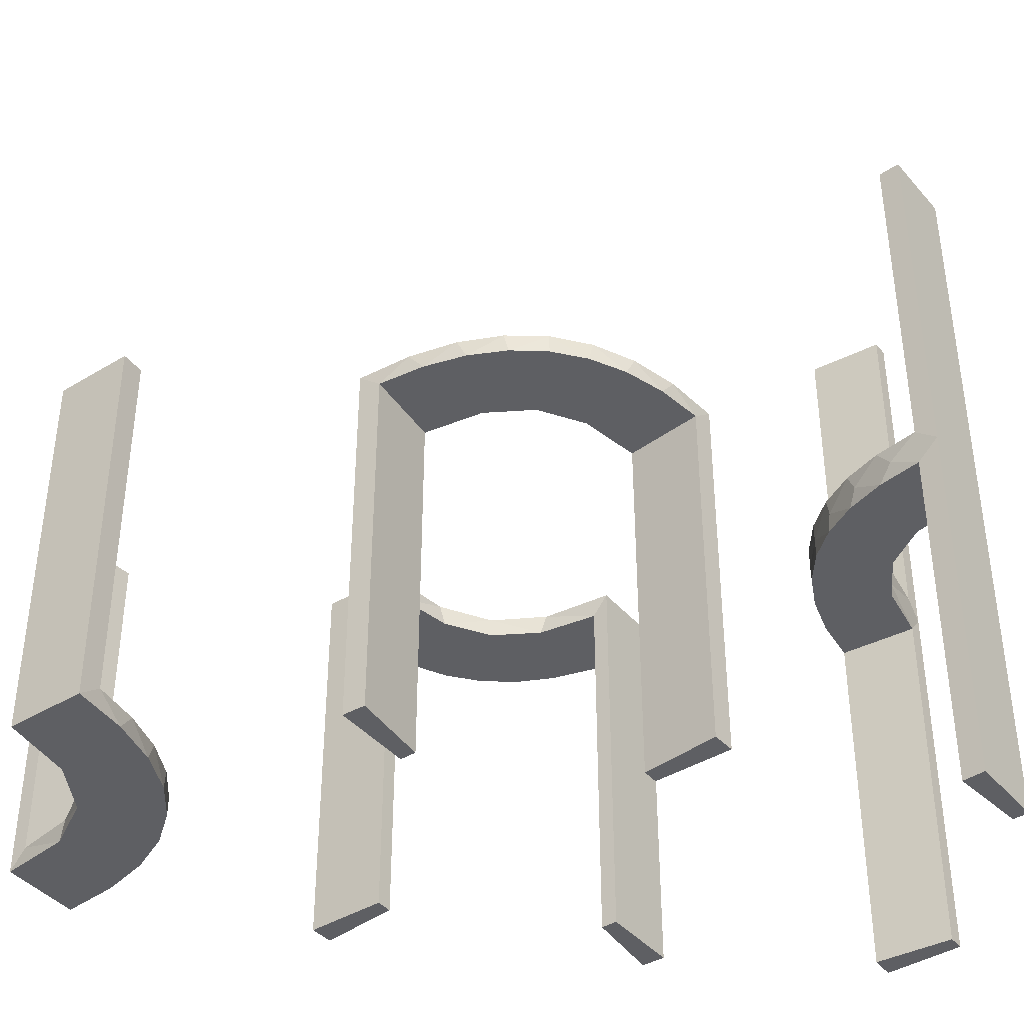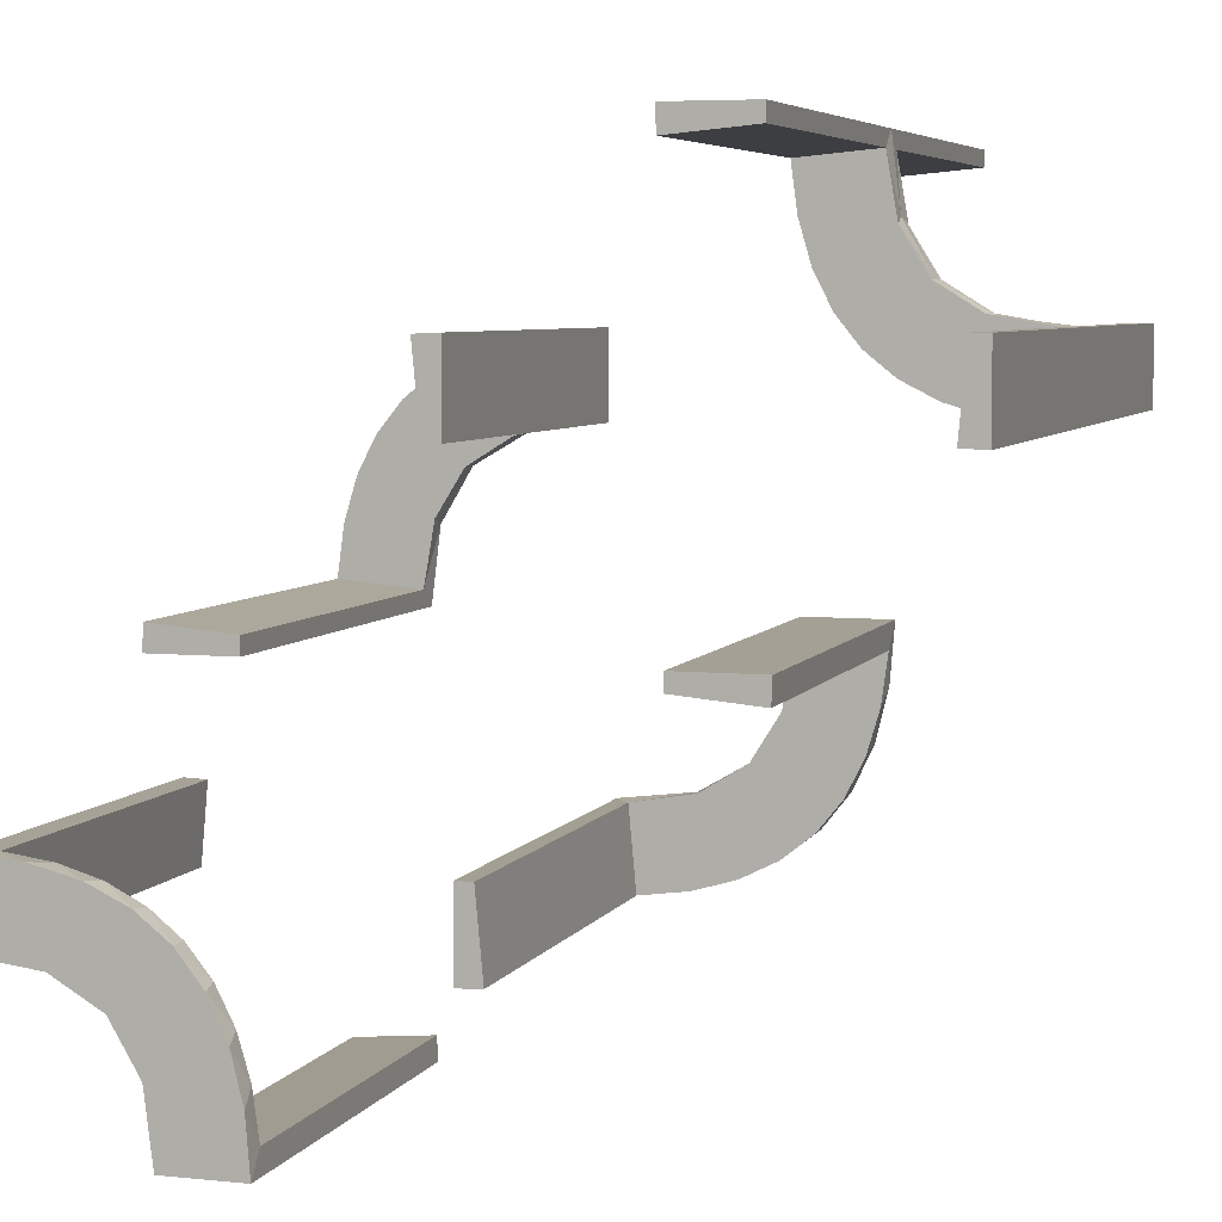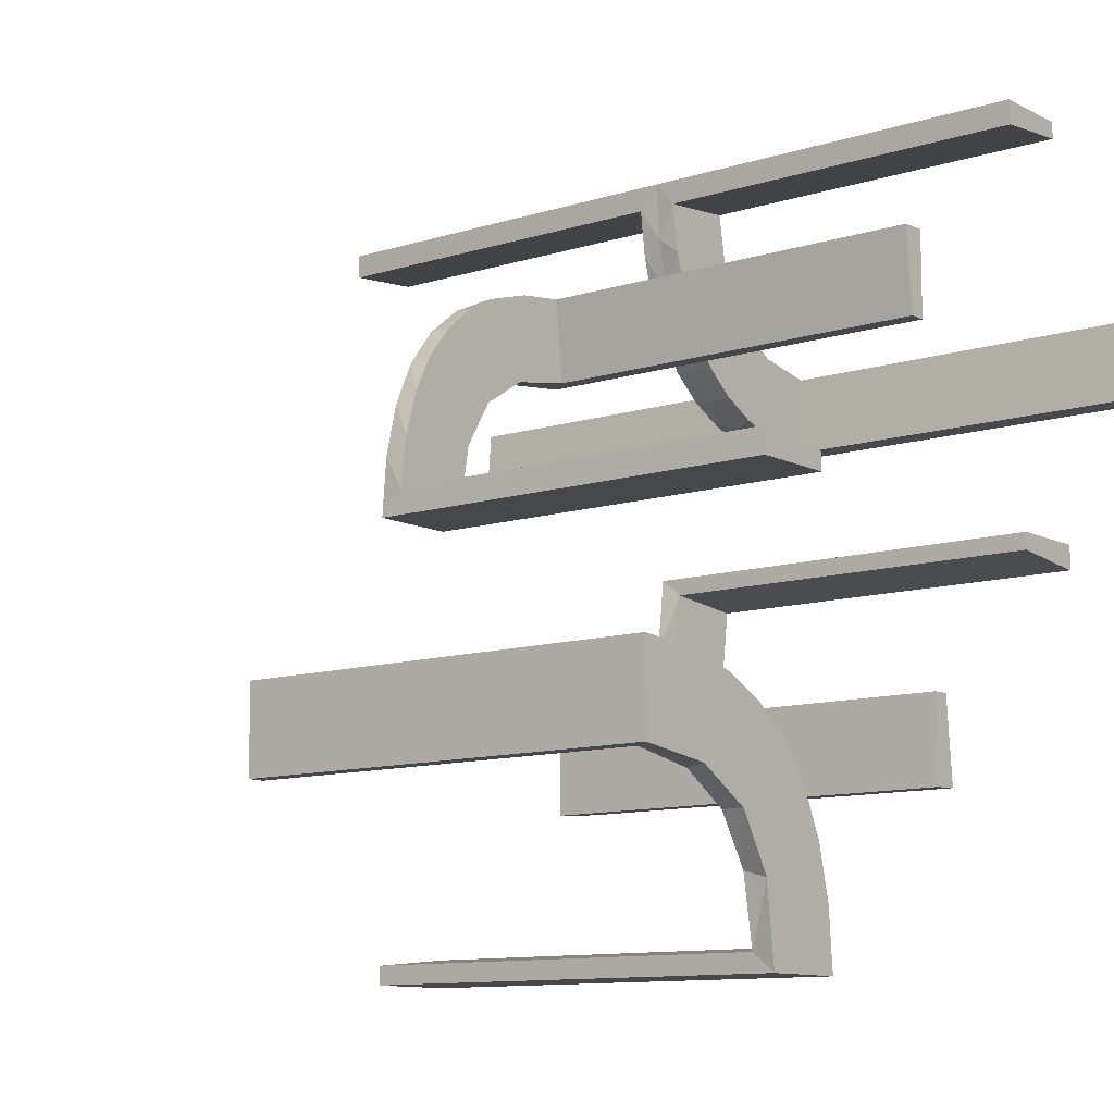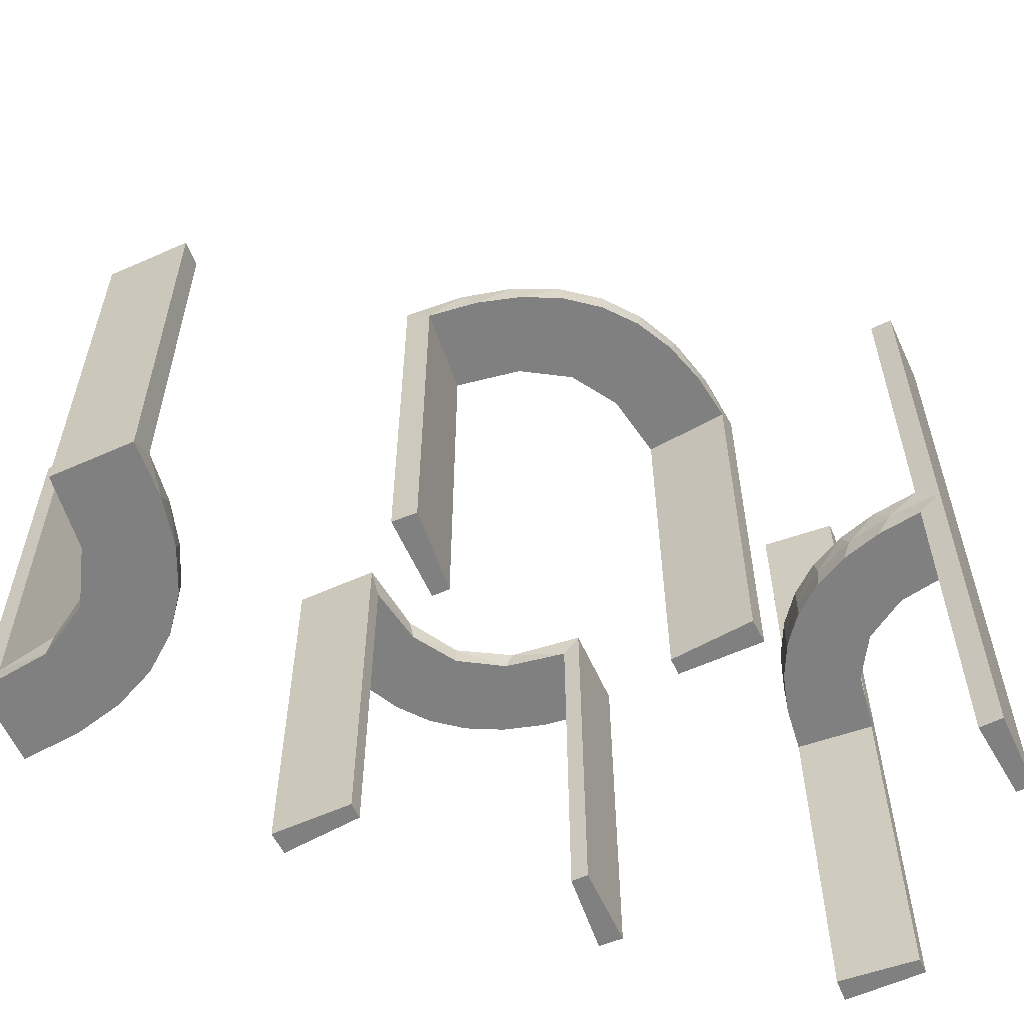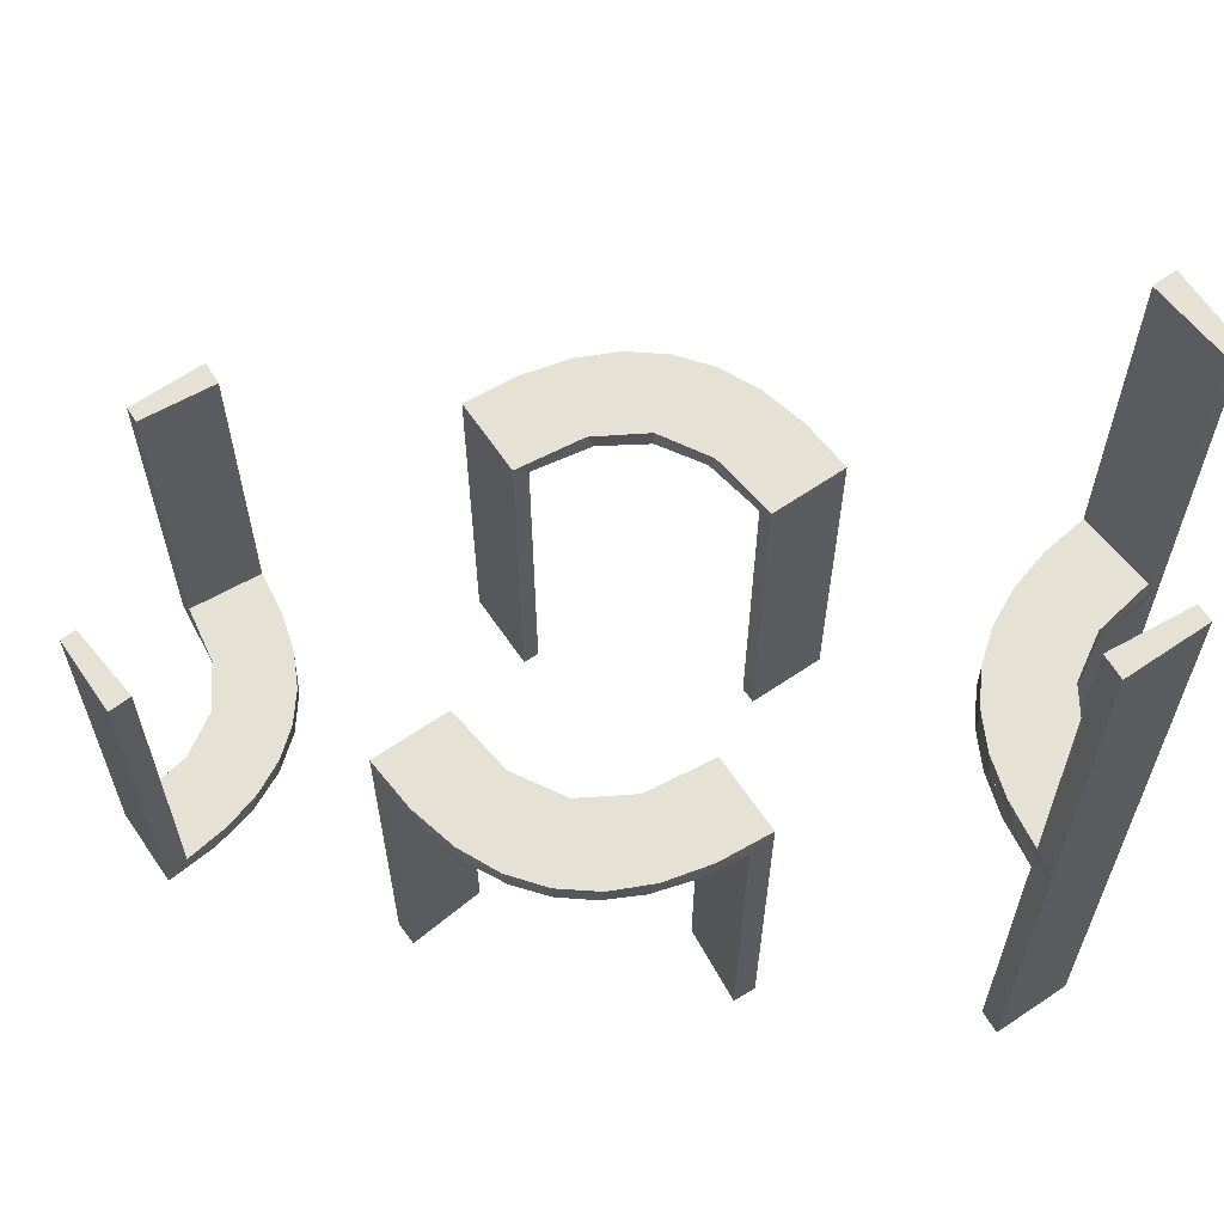
<metadata>
{"format":"obj","ext":"obj","renderer":"f3d","projection":"perspective","resolution":1024,"background":"white","views":[{"elev":-41.2,"azim":126.6,"up":"+Z"},{"elev":5.7,"azim":-162.5,"up":"+Y"},{"elev":-10.6,"azim":128.6,"up":"+Y"},{"elev":-60.2,"azim":114.5,"up":"+Z"},{"elev":64.7,"azim":145.7,"up":"+Z"}]}
</metadata>
<code>
v 0.3591 -0.2245 -0.475
v -0.1909 -0.09599 -0.025
v 0.3001 -0.4796 0
v 0.3001 -0.4796 -0.1583
v 0.3001 -0.4796 -0.3167
v 0.3001 -0.4796 -0.475
v 0.2537 0.0242 -0.025
v -0.2398 0.32 0
v 0.4111 -0.2092 -0.475
v 0.134 0.2789 0
v 0.3479 -0.3479 -0.475
v 0.3479 -0.3479 -0.5
v -0.4752 0.3009 -0.025
v -0.4752 0.3009 -0.1833
v -0.4752 0.3009 -0.3417
v -0.4752 0.3009 -0.5
v -0.4752 0.3009 0.5
v -0.4752 0.3009 0.3417
v -0.4752 0.3009 0.1833
v -0.4752 0.3009 0.025
v 0.07373 0.2936 0
v -0.3989 0.3143 -0.025
v -0.3989 0.3143 0.025
v 0.03392 0.298 -0.025
v 0.03392 0.298 -0.5
v 0.03392 0.298 -0.2625
v -0.2987 -0.06859 0
v -0.3101 0.2479 -0.025
v -0.3101 0.2479 0.025
v -0.2572 -0.1847 -0.025
v 0.1178 0.2322 -0.025
v -0.02934 -0.2486 -0.025
v -0.004352 -0.2992 0
v -0.004352 -0.2992 -0.5
v -0.004352 -0.2992 -0.25
v -0.004352 -0.1992 0
v -0.004352 -0.1992 -0.5
v -0.09346 -0.1883 0
v 0.2798 0.1401 -0.025
v -0.216 0.3711 0
v 0.2245 -0.3591 -0.475
v -0.2272 -0.2221 0
v -0.2272 -0.2221 -0.025
v -0.3031 -0.02878 -0.025
v -0.3031 -0.02878 -0.5
v -0.3031 -0.02878 -0.2625
v -0.1921 -0.1864 -0.025
v -0.2044 0.0007882 0
v -0.2044 0.0007882 -0.5
v -0.2044 0.0007882 -0.25
v -0.2048 0.4119 -0.025
v -0.2048 0.4119 0.025
v 0.4704 -0.2012 0
v 0.4704 -0.2012 -0.475
v 0.4704 -0.2012 -0.2375
v 0.4306 -0.2056 -0.5
v -0.2952 -0.0881 -0.025
v 0.1565 0.1514 0
v 0.1565 0.1514 -0.025
v 0.3704 -0.2204 -0.5
v -0.2956 0.5008 0
v -0.2956 0.5008 0.25
v -0.2956 0.5008 -0.5
v -0.2956 0.5008 0.5
v -0.2956 0.5008 -0.25
v 0.09324 0.29 -0.025
v -0.1969 0.4712 0.2625
v -0.1969 0.4712 -0.025
v -0.1969 0.4712 -0.5
v -0.1969 0.4712 0.5
v -0.1969 0.4712 0.025
v -0.1969 0.4712 -0.2625
v -0.2728 0.2779 0
v -0.2728 0.2779 -0.025
v -0.2728 0.2779 0.025
v 0.2042 0.01962 -0.025
v 0.2042 0.01962 -0.1833
v 0.2042 0.01962 -0.3417
v 0.2042 0.01962 -0.5
v -0.284 -0.1289 0
v 0.1452 0.2747 -0.025
v -0.4065 0.3117 0
v -0.4956 0.2008 0
v -0.4956 0.2008 0.25
v -0.4956 0.2008 -0.5
v -0.4956 0.2008 0.5
v -0.4956 0.2008 -0.25
v -0.4956 0.3008 0
v -0.4956 0.3008 -0.5
v -0.4956 0.3008 0.5
v -0.2428 0.3153 -0.025
v -0.2428 0.3153 0.025
v -0.1899 -0.2521 -0.025
v -0.2013 0.4314 0
v 0.3135 -0.4032 -0.475
v 0.1852 0.255 0
v -0.1011 -0.1857 -0.025
v -0.02476 -0.1991 -0.025
v -0.02476 -0.1991 -0.1833
v -0.02476 -0.1991 -0.3417
v -0.02476 -0.1991 -0.5
v 0.3044 -0.0007882 0
v 0.3044 -0.0007882 -0.5
v -0.2602 -0.18 0
v -0.3091 0.404 -0.025
v -0.3091 0.404 0.025
v 0.2056 -0.4306 -0.5
v 0.2472 -0.3145 -0.475
v 0.1935 0.08832 0
v 0.5 -0.2 0
v 0.5 -0.2 -0.5
v 0.5 -0.3 0
v 0.5 -0.3 -0.5
v 0.5 -0.3 -0.25
v 0.4109 -0.3109 -0.5
v -0.1935 -0.08832 0
v 0.2771 -0.2771 -0.475
v 0.2771 -0.2771 -0.5
v 0.2012 -0.4704 0
v 0.2012 -0.4704 -0.475
v 0.2012 -0.4704 -0.2375
v 0.2602 0.18 0
v -0.366 0.2211 0
v -0.3044 0.0007882 0
v -0.3044 0.0007882 -0.5
v 0.3 -0.5 0
v 0.3 -0.5 -0.5
v 0.3192 -0.2442 -0.5
v 0.02476 0.1991 -0.025
v 0.02476 0.1991 -0.1833
v 0.02476 0.1991 -0.3417
v 0.02476 0.1991 -0.5
v -0.4263 0.2064 0
v 0.1011 0.1857 -0.025
v -0.1852 -0.255 0
v 0.2092 -0.4111 -0.475
v -0.4661 0.202 0.2625
v -0.4661 0.202 -0.025
v -0.4661 0.202 -0.5
v -0.4661 0.202 0.5
v -0.4661 0.202 0.025
v -0.4661 0.202 -0.2625
v 0.1899 0.2521 -0.025
v -0.2202 0.3599 -0.025
v -0.2202 0.3599 0.025
v -0.1452 -0.2747 -0.025
v 0.2204 -0.3704 -0.5
v 0.284 0.1289 0
v -0.2042 -0.01962 -0.025
v -0.2042 -0.01962 -0.1833
v -0.2042 -0.01962 -0.3417
v -0.2042 -0.01962 -0.5
v -0.09324 -0.29 -0.025
v 0.3145 -0.2472 -0.475
v -0.1565 -0.1514 0
v -0.1565 -0.1514 -0.025
v 0.2952 0.0881 -0.025
v 0.4032 -0.3135 -0.475
v 0.4796 -0.3001 0
v 0.4796 -0.3001 -0.1583
v 0.4796 -0.3001 -0.3167
v 0.4796 -0.3001 -0.475
v -0.3435 0.3486 0
v -0.3435 0.3486 -0.025
v -0.3435 0.3486 0.025
v 0.2044 -0.0007882 0
v 0.2044 -0.0007882 -0.5
v 0.2044 -0.0007882 -0.25
v -0.4068 0.21 -0.025
v -0.4068 0.21 0.025
v 0.2442 -0.3192 -0.5
v 0.1921 0.1864 -0.025
v 0.3031 0.02878 -0.025
v 0.3031 0.02878 -0.5
v 0.3031 0.02878 -0.2625
v 0.2272 0.2221 0
v 0.2272 0.2221 -0.025
v -0.2958 0.4804 -0.025
v -0.2958 0.4804 -0.1833
v -0.2958 0.4804 -0.3417
v -0.2958 0.4804 -0.5
v -0.2958 0.4804 0.5
v -0.2958 0.4804 0.3417
v -0.2958 0.4804 0.1833
v -0.2958 0.4804 0.025
v -0.3548 0.2253 -0.025
v -0.3548 0.2253 0.025
v -0.2798 -0.1401 -0.025
v 0.09346 0.1883 0
v 0.004352 0.1992 0
v 0.004352 0.1992 -0.5
v 0.004352 0.2992 0
v 0.004352 0.2992 -0.5
v 0.004352 0.2992 -0.25
v 0.3109 -0.4109 -0.5
v 0.02934 0.2486 -0.025
v -0.1178 -0.2322 -0.025
v 0.2572 0.1847 -0.025
v 0.2987 0.06859 0
v -0.03392 -0.298 -0.025
v -0.03392 -0.298 -0.5
v -0.03392 -0.298 -0.2625
v -0.3148 0.245 0
v -0.07373 -0.2936 0
v 0.2 -0.5 0
v 0.2 -0.5 -0.5
v 0.2 -0.5 -0.25
v -0.1956 0.5008 0
v -0.1956 0.5008 -0.5
v -0.1956 0.5008 0.5
v -0.134 -0.2789 0
v -0.2537 -0.0242 -0.025
v 0.1909 0.09599 -0.025
v -0.3065 0.4117 0
f 130 129 190
f 190 129 189
f 59 58 134
f 131 130 191
f 190 191 130
f 191 132 131
f 58 59 213
f 109 213 76
f 77 168 166
f 167 78 79
f 78 167 168
f 77 78 168
f 192 21 24
f 194 192 24
f 81 66 10
f 10 96 81
f 193 194 26
f 96 176 143
f 198 177 176
f 122 148 39
f 148 199 157
f 199 102 173
f 175 173 102
f 175 103 174
f 175 102 103
f 21 192 190
f 190 189 21
f 96 58 176
f 96 10 189
f 58 96 189
f 58 109 122
f 109 166 199
f 199 148 109
f 176 58 122
f 168 102 166
f 103 168 167
f 102 168 103
f 194 193 191
f 192 194 190
f 191 190 194
f 174 79 78
f 78 175 174
f 175 78 7
f 7 77 76
f 7 173 175
f 77 7 78
f 213 7 76
f 7 213 172
f 59 172 213
f 7 172 39
f 7 157 173
f 172 198 39
f 172 177 198
f 177 172 143
f 31 172 59
f 196 31 134
f 172 31 143
f 24 66 196
f 31 66 81
f 31 196 66
f 196 129 130
f 196 26 24
f 131 196 130
f 25 131 132
f 131 25 26
f 196 131 26
f 132 191 193
f 193 25 132
f 103 167 79
f 79 174 103
f 129 134 189
f 58 189 134
f 58 213 109
f 109 76 166
f 77 166 76
f 21 66 24
f 194 24 26
f 66 21 10
f 96 143 81
f 193 26 25
f 176 177 143
f 198 176 122
f 122 39 198
f 148 157 39
f 199 173 157
f 189 10 21
f 109 148 122
f 166 102 199
f 7 39 157
f 31 59 134
f 196 134 129
f 31 81 143
f 14 13 88
f 88 13 82
f 164 163 22
f 15 14 89
f 88 89 14
f 89 16 15
f 163 164 105
f 214 105 178
f 179 65 61
f 63 180 181
f 180 63 65
f 179 180 65
f 83 133 138
f 87 83 138
f 186 169 123
f 123 203 186
f 85 87 142
f 203 73 28
f 91 74 73
f 8 40 144
f 40 94 51
f 94 208 68
f 72 68 208
f 72 209 69
f 72 208 209
f 88 82 133
f 82 163 203
f 88 133 83
f 203 163 73
f 8 73 163
f 163 214 8
f 61 94 214
f 61 208 94
f 94 40 214
f 65 208 61
f 209 65 63
f 208 65 209
f 87 85 89
f 83 87 88
f 89 88 87
f 69 181 180
f 72 69 180
f 179 178 68
f 180 179 72
f 51 68 178
f 178 105 51
f 91 164 74
f 91 144 105
f 164 91 105
f 164 22 28
f 22 13 169
f 169 186 22
f 74 164 28
f 13 14 138
f 139 15 16
f 15 139 142
f 14 15 142
f 16 89 85
f 85 139 16
f 209 63 181
f 181 69 209
f 13 22 82
f 163 82 22
f 163 105 214
f 214 178 61
f 179 61 178
f 133 169 138
f 87 138 142
f 169 133 123
f 203 28 186
f 85 142 139
f 73 74 28
f 91 73 8
f 8 144 91
f 40 51 144
f 94 68 51
f 82 123 133
f 82 203 123
f 214 40 8
f 179 68 72
f 105 144 51
f 22 186 28
f 13 138 169
f 14 142 138
f 19 20 88
f 88 20 82
f 165 163 23
f 18 19 90
f 88 90 19
f 90 17 18
f 163 165 106
f 214 106 185
f 184 62 61
f 64 183 182
f 183 64 62
f 184 183 62
f 83 133 141
f 84 83 141
f 187 170 123
f 123 203 187
f 86 84 137
f 203 73 29
f 92 75 73
f 8 40 145
f 40 94 52
f 94 208 71
f 67 71 208
f 67 210 70
f 67 208 210
f 88 82 133
f 82 163 203
f 88 133 83
f 203 163 73
f 8 73 163
f 163 214 8
f 61 94 214
f 61 208 94
f 94 40 214
f 62 208 61
f 210 62 64
f 208 62 210
f 84 86 90
f 83 84 88
f 90 88 84
f 70 182 183
f 67 70 183
f 184 185 71
f 183 184 67
f 52 71 185
f 185 106 52
f 92 165 75
f 92 145 106
f 165 92 106
f 165 23 29
f 23 20 170
f 170 187 23
f 75 165 29
f 20 19 141
f 140 18 17
f 18 140 137
f 19 18 137
f 17 90 86
f 86 140 17
f 210 64 182
f 182 70 210
f 20 23 82
f 163 82 23
f 163 106 214
f 214 185 61
f 184 61 185
f 133 170 141
f 84 141 137
f 170 133 123
f 203 29 187
f 86 137 140
f 73 75 29
f 92 73 8
f 8 145 92
f 40 52 145
f 94 71 52
f 82 123 133
f 82 203 123
f 214 40 8
f 184 71 67
f 106 145 52
f 23 187 29
f 20 141 170
f 19 137 141
f 107 206 127
f 195 107 127
f 195 147 107
f 171 12 118
f 171 147 195
f 12 171 195
f 128 12 115
f 115 113 56
f 115 60 128
f 113 111 56
f 118 12 128
f 162 158 9
f 158 11 154
f 162 9 54
f 158 154 1
f 108 117 11
f 95 108 11
f 95 6 136
f 95 41 108
f 6 120 136
f 114 160 112
f 161 160 114
f 161 114 113
f 162 113 115
f 12 11 158
f 126 3 4
f 5 126 4
f 127 126 5
f 195 95 12
f 127 6 195
f 5 6 127
f 55 110 53
f 111 110 55
f 54 9 56
f 9 1 60
f 118 128 154
f 128 60 1
f 117 108 118
f 108 41 171
f 205 207 121
f 207 120 121
f 136 120 107
f 206 120 207
f 107 147 136
f 207 205 126
f 206 207 127
f 126 127 207
f 114 111 113
f 110 114 112
f 111 114 110
f 6 5 120
f 4 3 119
f 5 4 121
f 159 160 53
f 54 161 162
f 161 54 55
f 160 161 55
f 205 3 126
f 3 205 119
f 159 110 112
f 110 159 53
f 115 56 60
f 158 1 9
f 11 117 154
f 95 136 41
f 160 159 112
f 161 113 162
f 162 115 158
f 12 158 115
f 95 11 12
f 6 95 195
f 111 55 54
f 54 56 111
f 9 60 56
f 118 154 117
f 128 1 154
f 108 171 118
f 41 147 171
f 205 121 119
f 120 206 107
f 147 41 136
f 5 121 120
f 4 119 121
f 160 55 53
f 99 98 36
f 36 98 38
f 156 155 97
f 100 99 37
f 36 37 99
f 37 101 100
f 155 156 2
f 116 2 149
f 150 50 48
f 49 151 152
f 151 49 50
f 150 151 50
f 33 204 200
f 35 33 200
f 146 153 211
f 211 135 146
f 34 35 202
f 135 42 93
f 30 43 42
f 104 80 188
f 80 27 57
f 27 124 44
f 46 44 124
f 46 125 45
f 46 124 125
f 204 33 36
f 36 38 204
f 135 155 42
f 135 211 38
f 155 135 38
f 155 116 104
f 116 48 27
f 27 80 116
f 42 155 104
f 50 124 48
f 125 50 49
f 124 50 125
f 35 34 37
f 33 35 36
f 37 36 35
f 45 152 151
f 151 46 45
f 46 151 212
f 212 150 149
f 212 44 46
f 150 212 151
f 2 212 149
f 212 2 47
f 156 47 2
f 212 47 188
f 212 57 44
f 47 30 188
f 47 43 30
f 43 47 93
f 197 47 156
f 32 197 97
f 47 197 93
f 200 153 32
f 197 153 146
f 197 32 153
f 32 98 99
f 32 202 200
f 100 32 99
f 201 100 101
f 100 201 202
f 32 100 202
f 101 37 34
f 34 201 101
f 125 49 152
f 152 45 125
f 98 97 38
f 155 38 97
f 155 2 116
f 116 149 48
f 150 48 149
f 204 153 200
f 35 200 202
f 153 204 211
f 135 93 146
f 34 202 201
f 42 43 93
f 30 42 104
f 104 188 30
f 80 57 188
f 27 44 57
f 38 211 204
f 116 80 104
f 48 124 27
f 212 188 57
f 197 156 97
f 32 97 98
f 197 146 93

</code>
